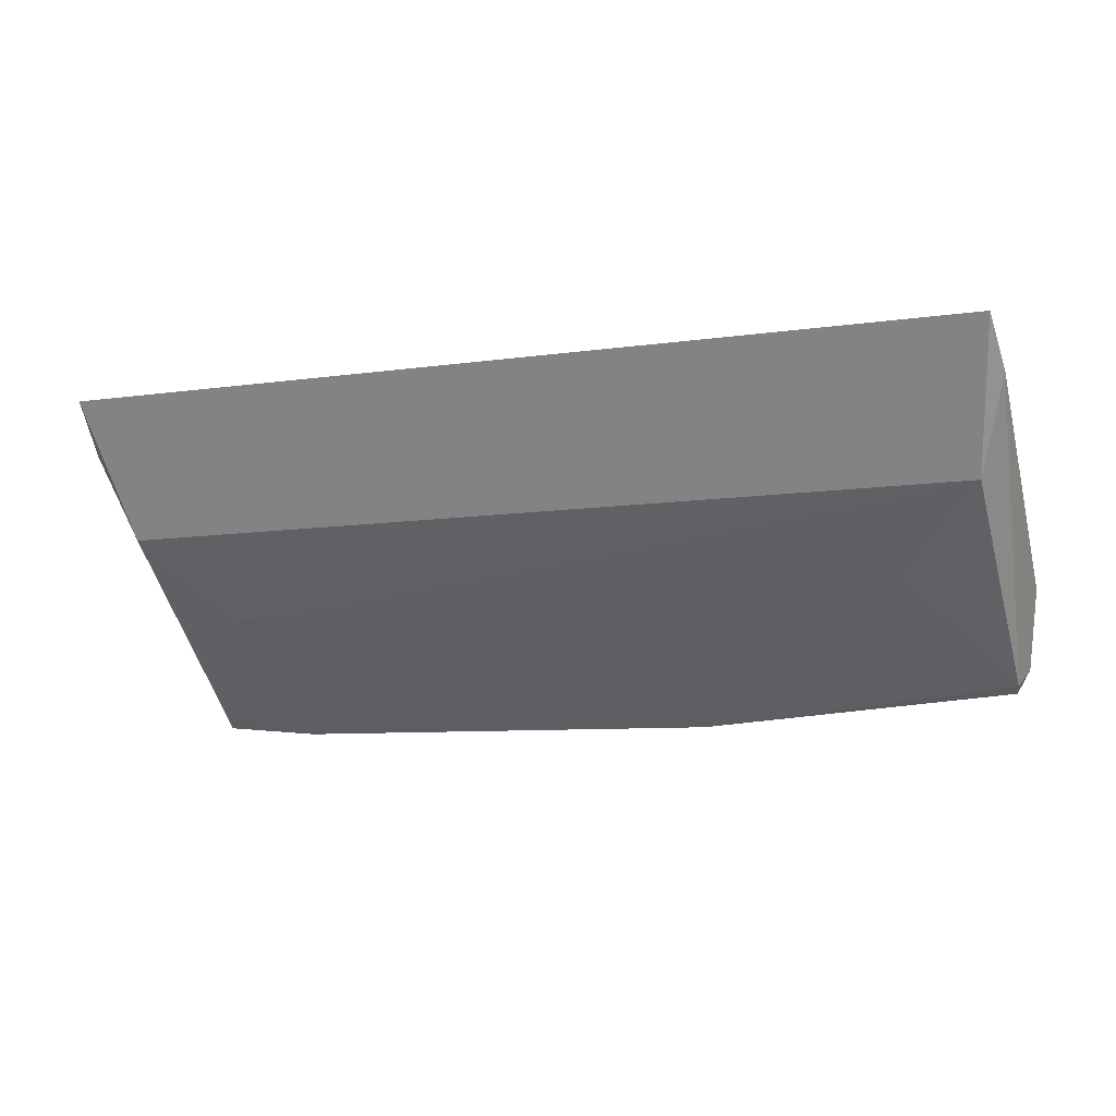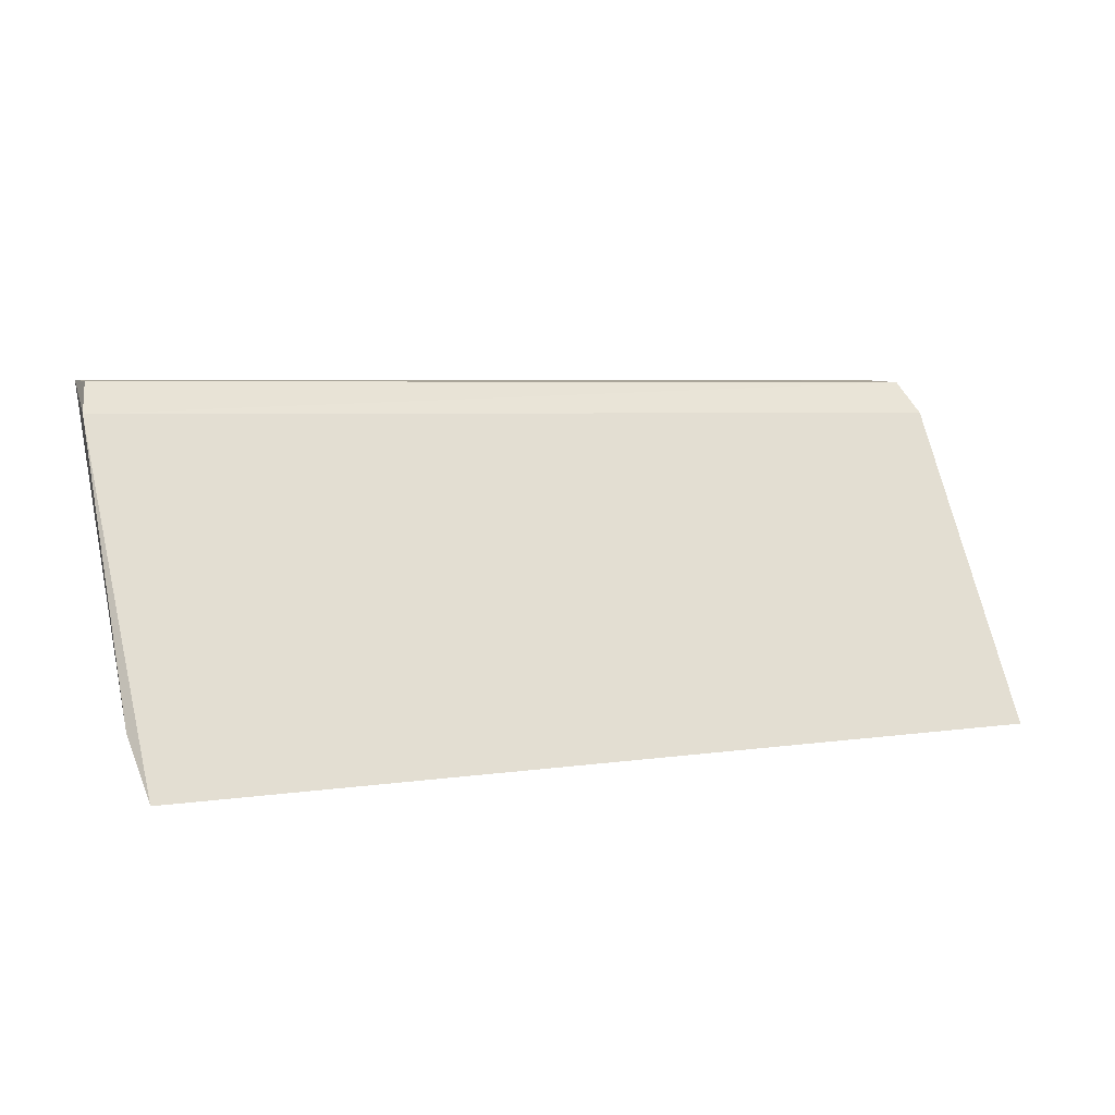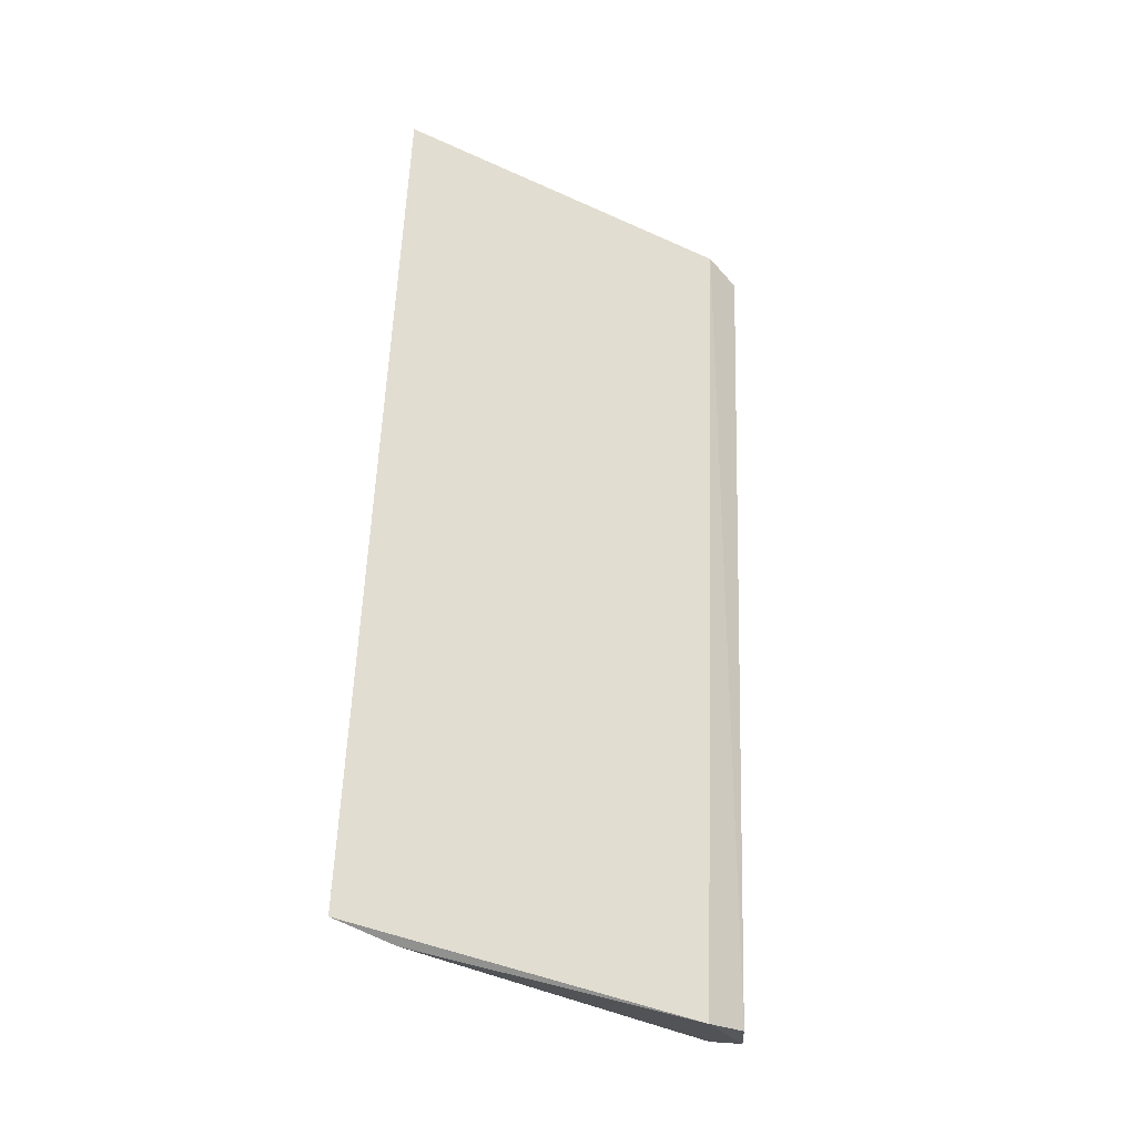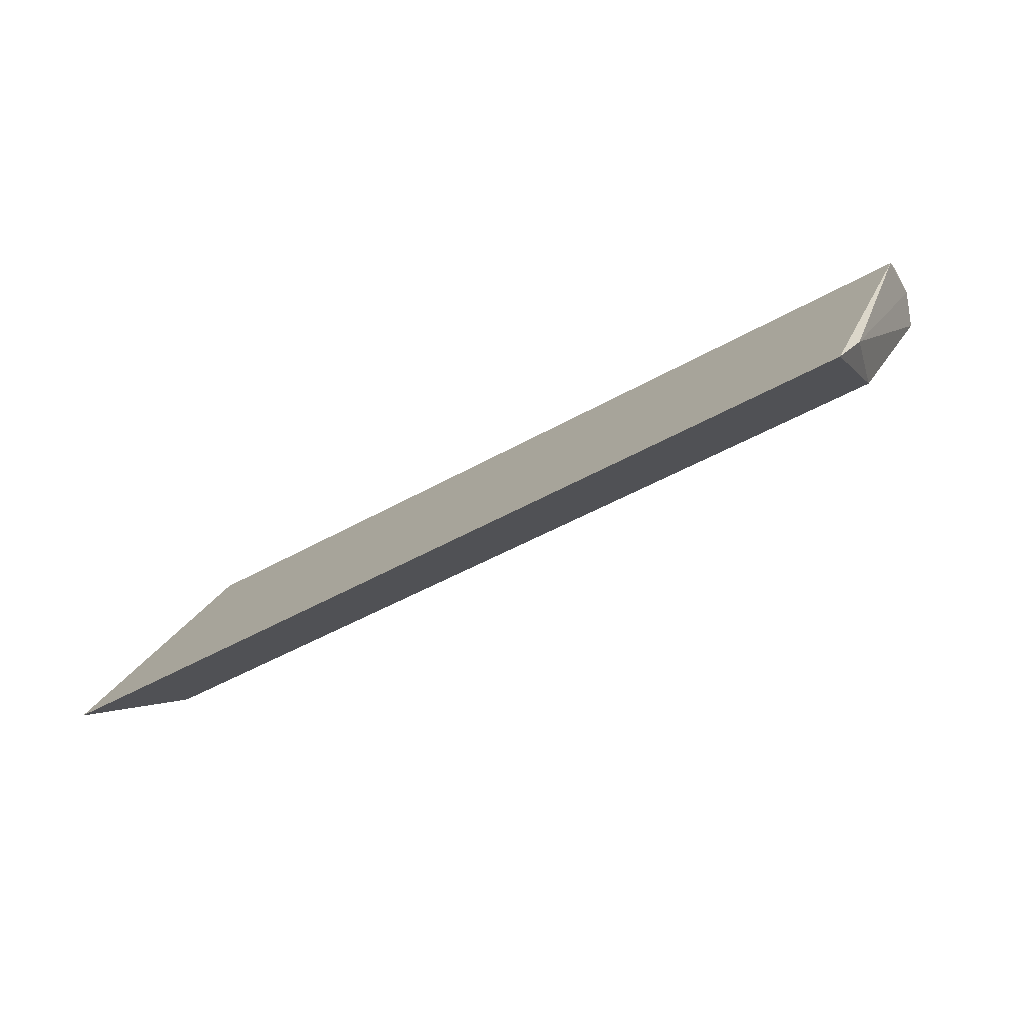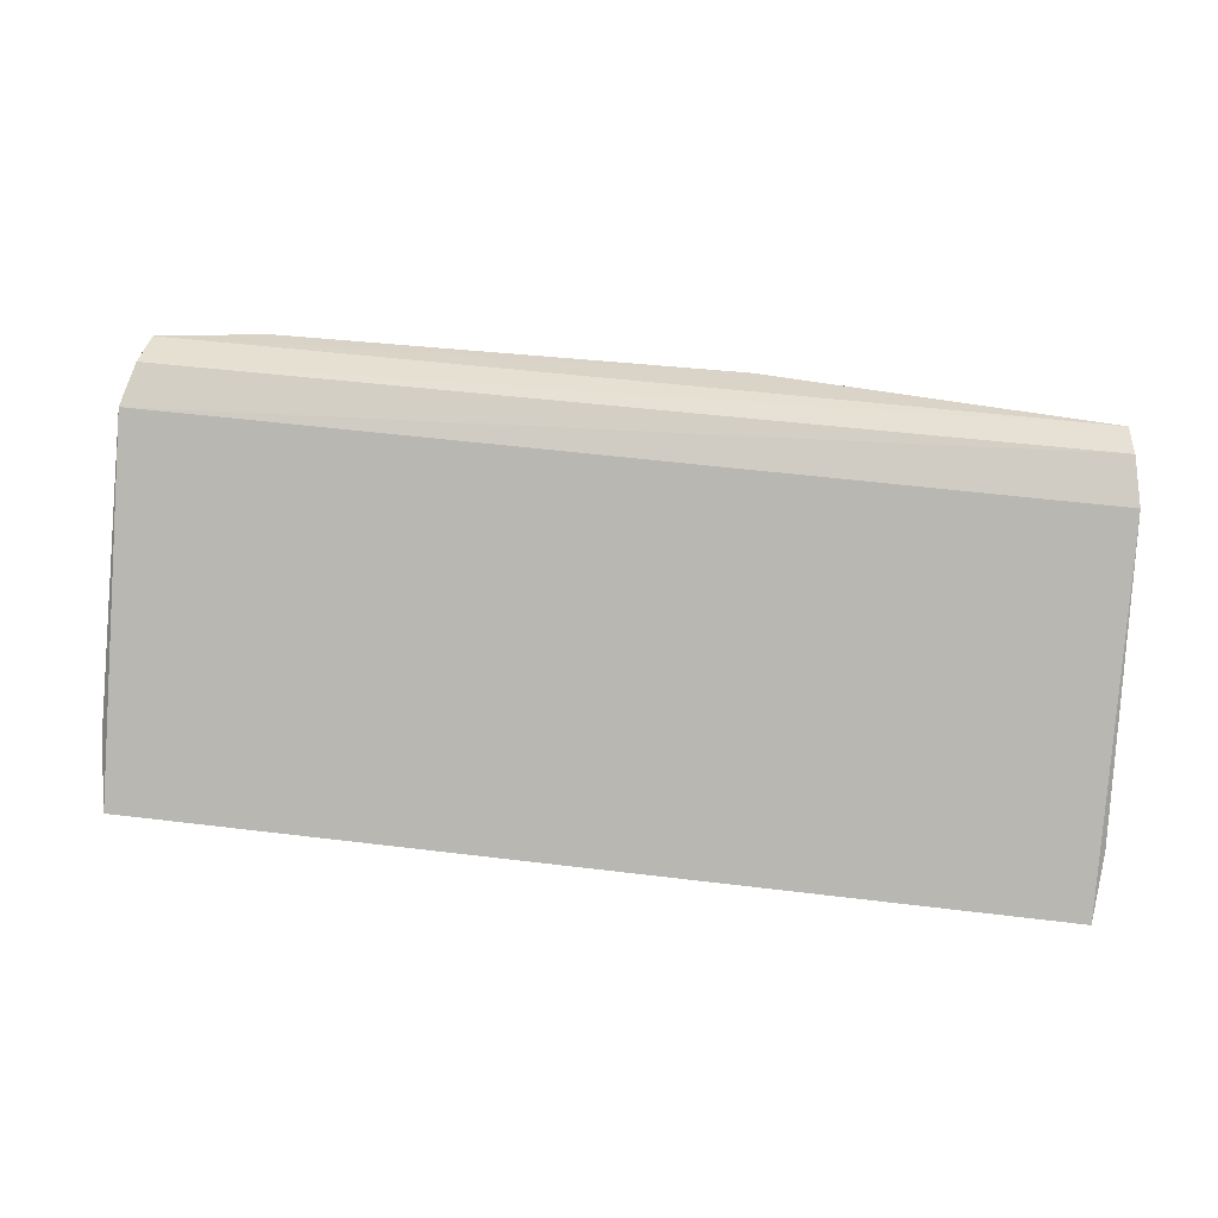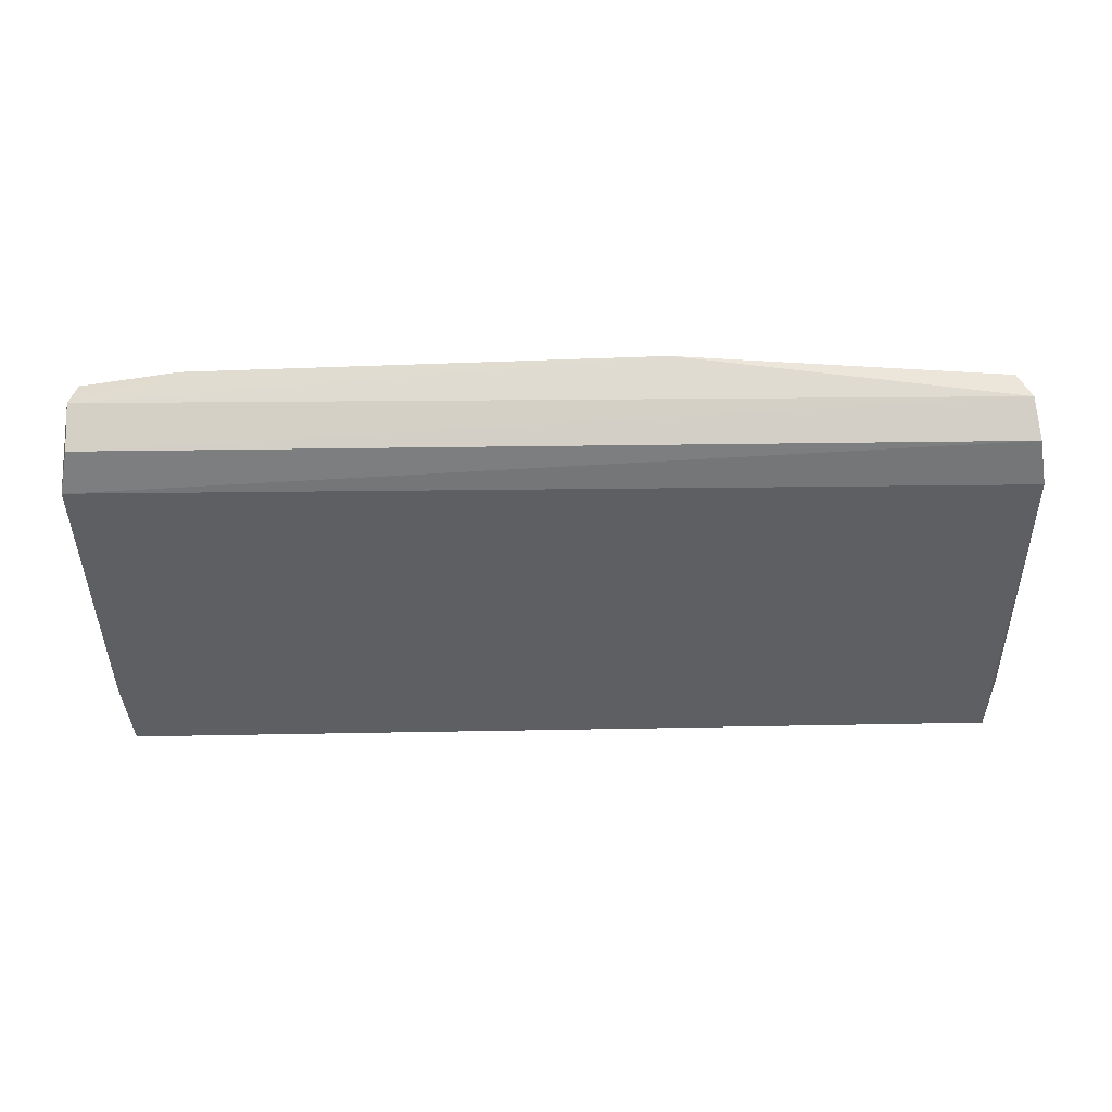
<metadata>
{"format":"obj","ext":"obj","renderer":"f3d","projection":"perspective","resolution":1024,"background":"white","views":[{"elev":-11.7,"azim":-161.7,"up":"+Y"},{"elev":5.7,"azim":154.8,"up":"+Z"},{"elev":55.0,"azim":-88.2,"up":"+Y"},{"elev":-43.0,"azim":-145.1,"up":"+Z"},{"elev":37.1,"azim":-170.8,"up":"+Z"},{"elev":79.2,"azim":179.1,"up":"+Z"}]}
</metadata>
<code>
v 0.01234 -0.07086 0.02571
v 0.01233 -0.07212 0.02573
v 0.01239 -0.0646 0.01597
v -0.01258 -0.06462 0.01595
v -0.01243 -0.0708 0.02555
v 0.009613 -0.07014 0.02077
v 0.01261 -0.06995 0.0249
v -0.0123 -0.07195 0.02559
v 0.01184 -0.06809 0.0185
v -0.01266 -0.06986 0.02464
v 0.01264 -0.06581 0.01753
v -0.003027 -0.07321 0.02546
v 0.01215 -0.07269 0.02528
v -0.01192 -0.06815 0.01851
v -0.01273 -0.06574 0.01741
v 0.01187 -0.07254 0.02498
v 0.009508 -0.07294 0.02558
v -0.009634 -0.07012 0.02078
v -0.01204 -0.07251 0.02479
v -0.01196 -0.07266 0.02515
f 7 3 4
f 7 5 1
f 7 1 2
f 8 2 1
f 8 1 5
f 10 7 4
f 10 5 7
f 10 8 5
f 11 7 2
f 11 3 7
f 11 9 3
f 12 2 8
f 13 6 9
f 13 11 2
f 13 9 11
f 14 9 6
f 14 4 3
f 14 3 9
f 15 10 4
f 15 8 10
f 15 4 14
f 16 12 6
f 16 6 13
f 17 13 2
f 17 2 12
f 17 16 13
f 17 12 16
f 18 14 6
f 18 6 12
f 19 15 14
f 19 8 15
f 19 14 18
f 19 18 12
f 20 19 12
f 20 12 8
f 20 8 19

</code>
